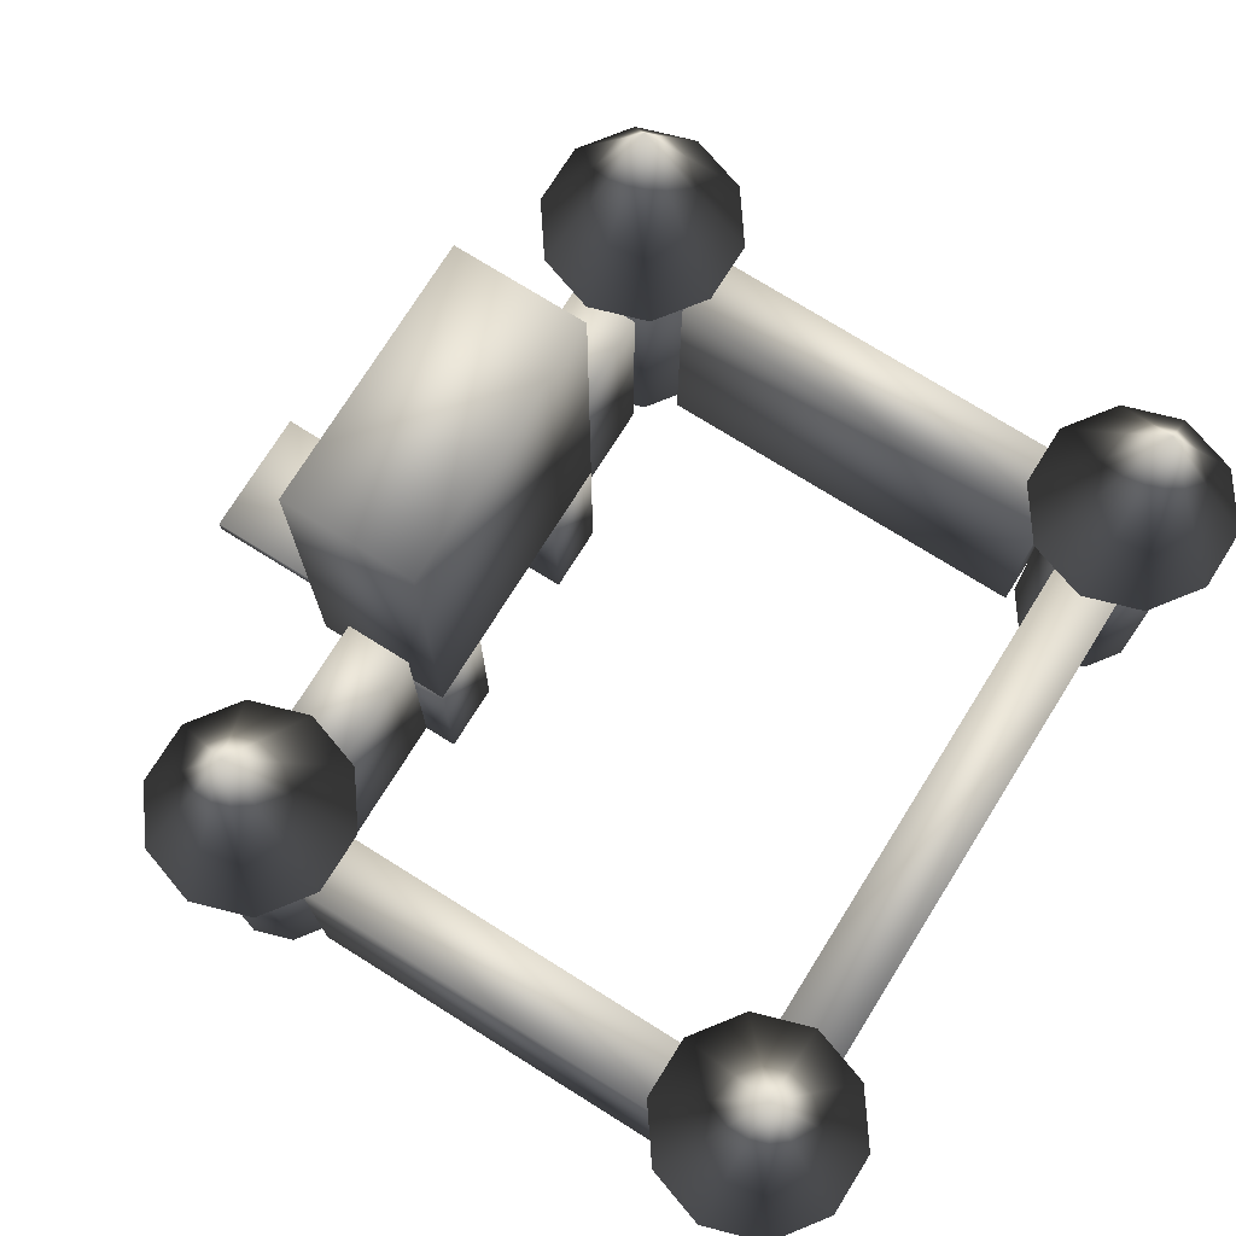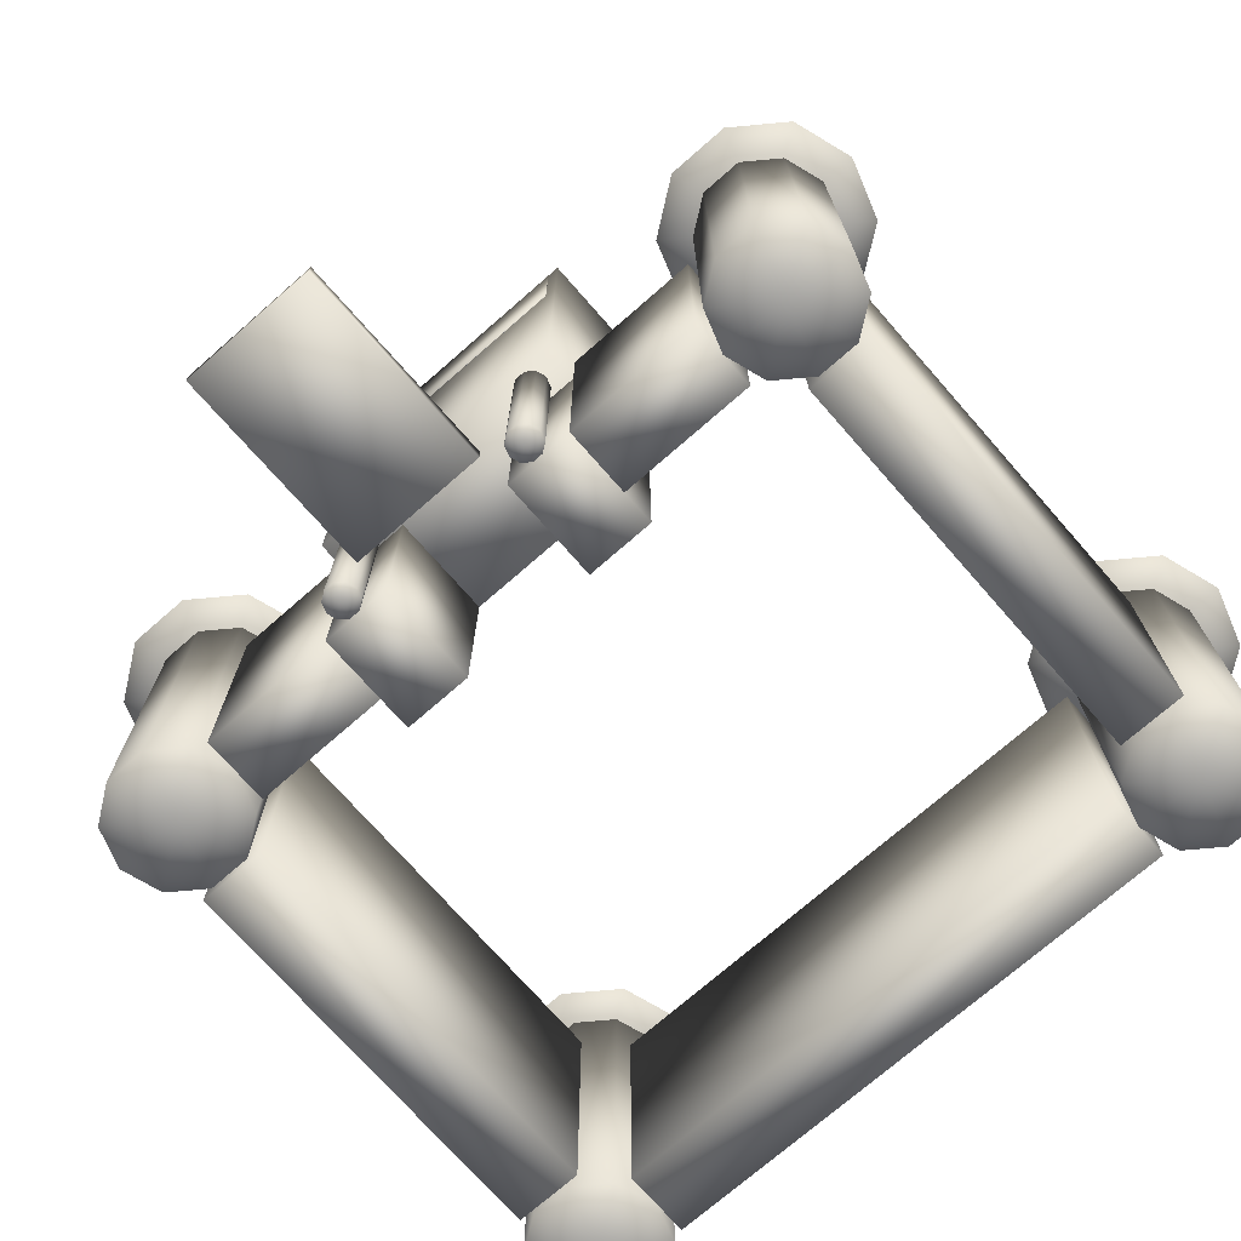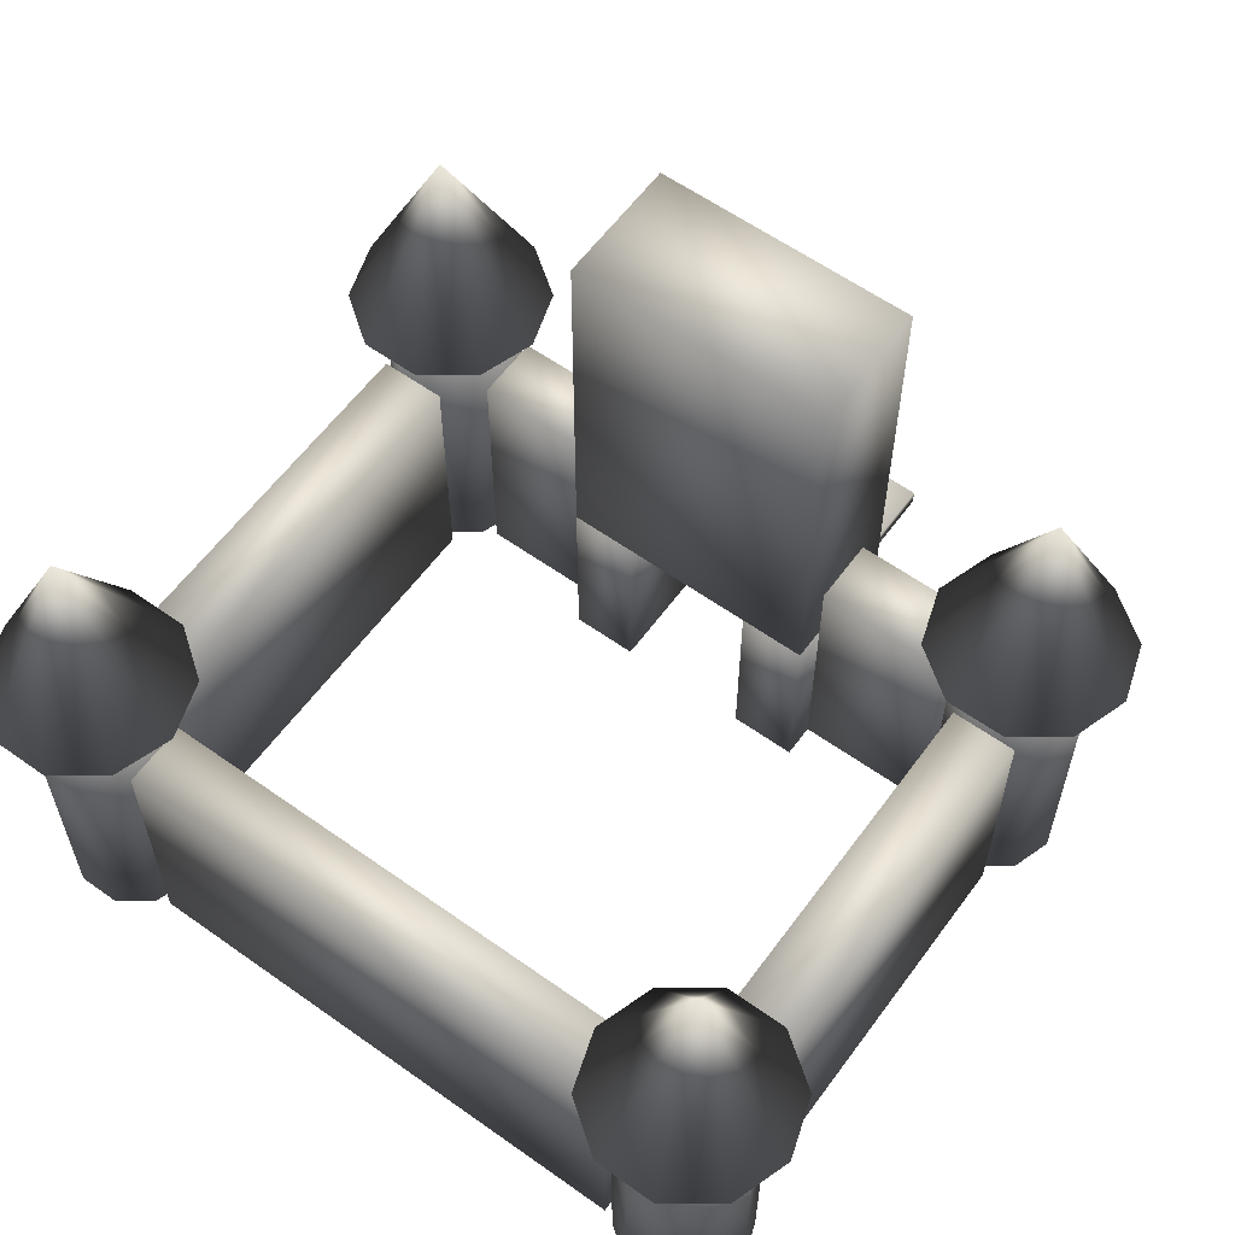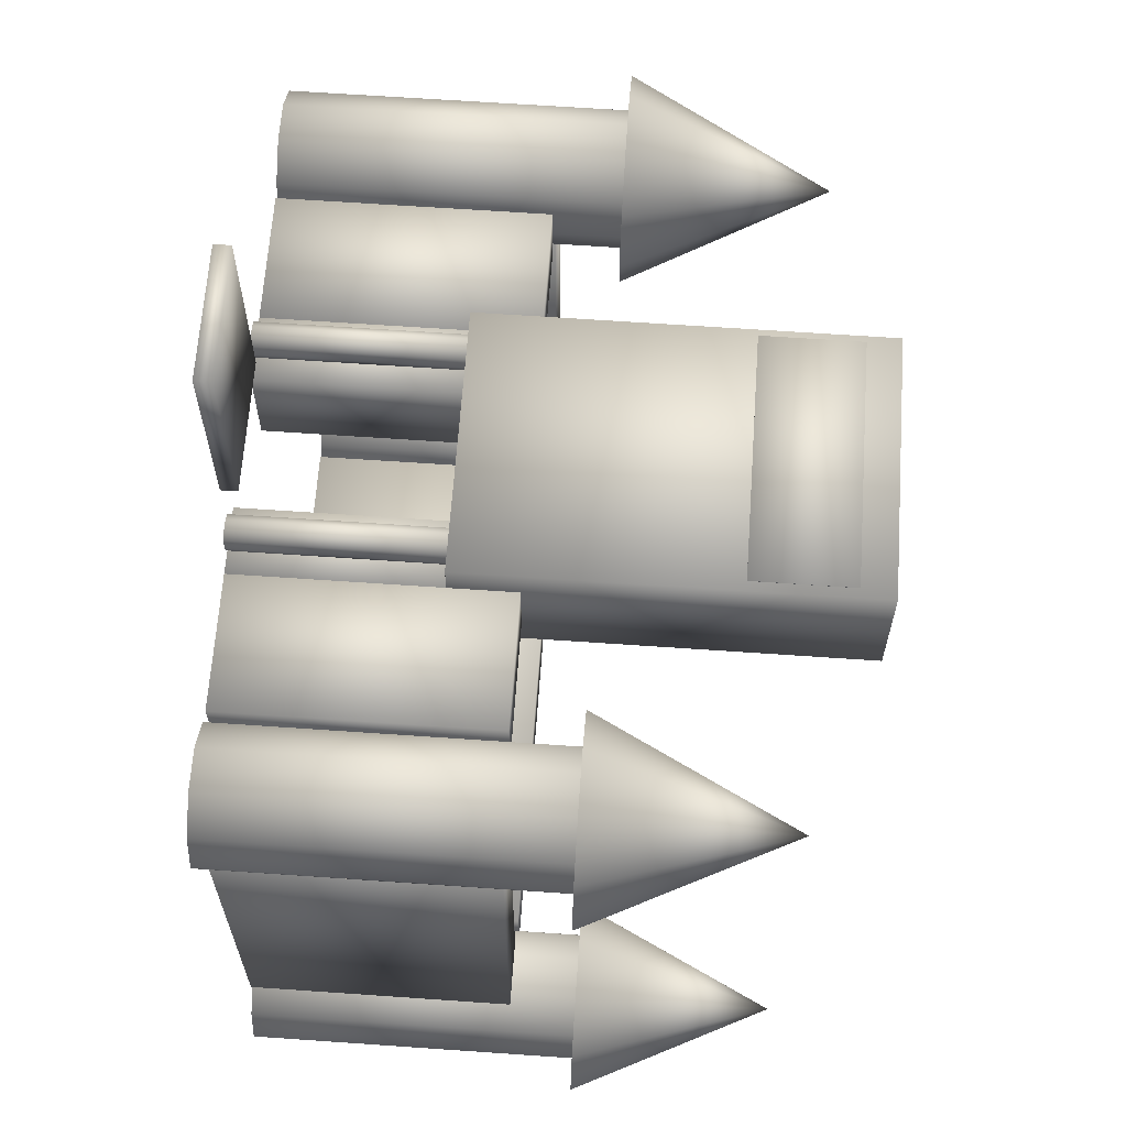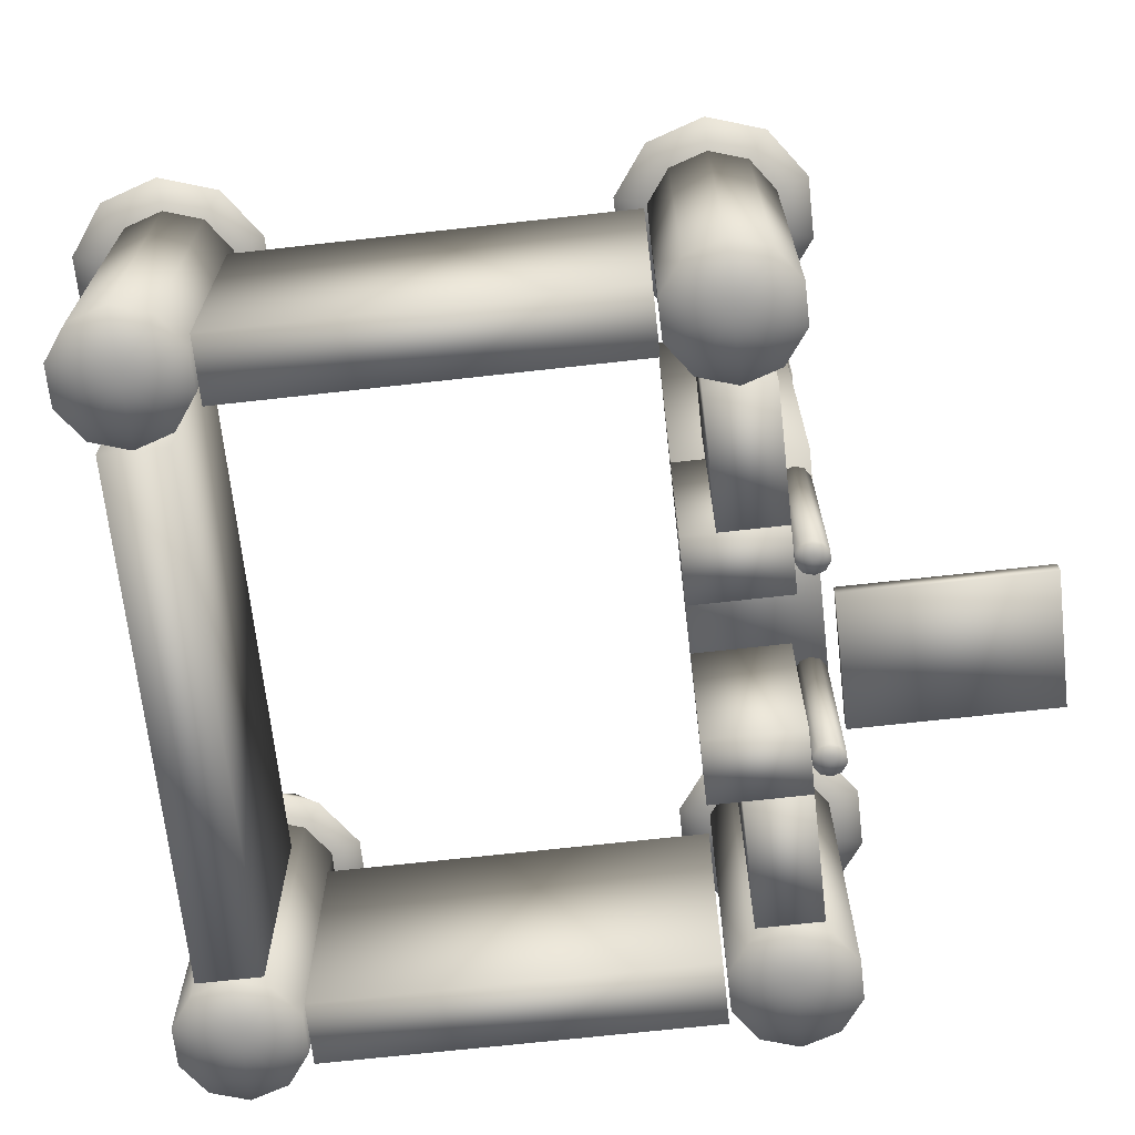
<metadata>
{"format":"obj","ext":"obj","renderer":"f3d","projection":"perspective","resolution":1024,"background":"white","views":[{"elev":74.6,"azim":122.0,"up":"+Y"},{"elev":-72.9,"azim":41.2,"up":"+Y"},{"elev":59.7,"azim":-143.9,"up":"+Y"},{"elev":64.5,"azim":94.0,"up":"+Z"},{"elev":-68.6,"azim":-83.6,"up":"+Y"}]}
</metadata>
<code>
v 0.3434 0.2461 0.6212
v 0.6264 0.2461 0.6212
v 0.6264 0.6706 0.6212
v 0.3434 0.6706 0.6212
v 0.3434 0.2461 0.7627
v 0.6264 0.2461 0.7627
v 0.6264 0.6706 0.7627
v 0.3434 0.6706 0.7627
v 0.3434 0.03384 0.6212
v 0.4142 0.03384 0.6212
v 0.4142 0.2461 0.6212
v 0.3434 0.03384 0.7274
v 0.4142 0.03384 0.7274
v 0.4142 0.2461 0.7274
v 0.3434 0.2461 0.7274
v 0.5557 0.03384 0.6212
v 0.6264 0.03384 0.6212
v 0.5557 0.2461 0.6212
v 0.5557 0.03384 0.7274
v 0.6264 0.03384 0.7274
v 0.6264 0.2461 0.7274
v 0.5557 0.2461 0.7274
v 0.3965 0.2461 0.745
v 0.3931 0.2461 0.7554
v 0.3965 0.03384 0.745
v 0.3931 0.03384 0.7554
v 0.3788 0.03384 0.745
v 0.3788 0.2461 0.745
v 0.3842 0.2461 0.7619
v 0.3842 0.03384 0.7619
v 0.3733 0.2461 0.7619
v 0.3733 0.03384 0.7619
v 0.3645 0.2461 0.7554
v 0.3645 0.03384 0.7554
v 0.3611 0.2461 0.745
v 0.3611 0.03384 0.745
v 0.3645 0.2461 0.7346
v 0.3645 0.03384 0.7346
v 0.3733 0.2461 0.7282
v 0.3733 0.03384 0.7282
v 0.3842 0.2461 0.7282
v 0.3842 0.03384 0.7282
v 0.3931 0.2461 0.7346
v 0.3931 0.03384 0.7346
v 0.6087 0.2461 0.745
v 0.6054 0.2461 0.7554
v 0.6087 0.03384 0.745
v 0.6054 0.03384 0.7554
v 0.591 0.03384 0.745
v 0.591 0.2461 0.745
v 0.5965 0.2461 0.7619
v 0.5965 0.03384 0.7619
v 0.5856 0.2461 0.7619
v 0.5856 0.03384 0.7619
v 0.5767 0.2461 0.7554
v 0.5767 0.03384 0.7554
v 0.5734 0.2461 0.745
v 0.5734 0.03384 0.745
v 0.5767 0.2461 0.7346
v 0.5767 0.03384 0.7346
v 0.5856 0.2461 0.7282
v 0.5856 0.03384 0.7282
v 0.5965 0.2461 0.7282
v 0.5965 0.03384 0.7282
v 0.6054 0.2461 0.7346
v 0.6054 0.03384 0.7346
v 0.2019 0.03384 0.6566
v 0.3434 0.03384 0.6566
v 0.3434 0.3169 0.6566
v 0.2019 0.3169 0.6566
v 0.2019 0.03384 0.7274
v 0.3434 0.3169 0.7274
v 0.2019 0.3169 0.7274
v 0.6264 0.03384 0.6566
v 0.7679 0.03384 0.6566
v 0.7679 0.3169 0.6566
v 0.6264 0.3169 0.6566
v 0.7679 0.03384 0.7274
v 0.7679 0.3169 0.7274
v 0.6264 0.3169 0.7274
v 0.2019 0.3876 0.692
v 0.1884 0.3876 0.7336
v 0.2019 0.03384 0.692
v 0.1884 0.03384 0.7336
v 0.1311 0.03384 0.692
v 0.153 0.3876 0.7593
v 0.153 0.03384 0.7593
v 0.1093 0.3876 0.7593
v 0.1093 0.03384 0.7593
v 0.07389 0.3876 0.7336
v 0.07389 0.03384 0.7336
v 0.06038 0.3876 0.692
v 0.06038 0.03384 0.692
v 0.07389 0.3876 0.6504
v 0.07389 0.03384 0.6504
v 0.1093 0.3876 0.6247
v 0.1093 0.03384 0.6247
v 0.153 0.3876 0.6247
v 0.153 0.03384 0.6247
v 0.1884 0.3876 0.6504
v 0.1884 0.03384 0.6504
v 0.9094 0.3876 0.692
v 0.8959 0.3876 0.7336
v 0.9094 0.03384 0.692
v 0.8959 0.03384 0.7336
v 0.8387 0.03384 0.692
v 0.8605 0.3876 0.7593
v 0.8605 0.03384 0.7593
v 0.8168 0.3876 0.7593
v 0.8168 0.03384 0.7593
v 0.7814 0.3876 0.7336
v 0.7814 0.03384 0.7336
v 0.7679 0.3876 0.692
v 0.7679 0.03384 0.692
v 0.7814 0.3876 0.6504
v 0.7814 0.03384 0.6504
v 0.8168 0.3876 0.6247
v 0.8168 0.03384 0.6247
v 0.8605 0.3876 0.6247
v 0.8605 0.03384 0.6247
v 0.8959 0.3876 0.6504
v 0.8959 0.03384 0.6504
v 0.2019 0.3876 0.1259
v 0.1884 0.3876 0.1675
v 0.2019 0.03384 0.1259
v 0.1884 0.03384 0.1675
v 0.1311 0.03384 0.1259
v 0.153 0.3876 0.1932
v 0.153 0.03384 0.1932
v 0.1093 0.3876 0.1932
v 0.1093 0.03384 0.1932
v 0.07389 0.3876 0.1675
v 0.07389 0.03384 0.1675
v 0.06038 0.3876 0.1259
v 0.06038 0.03384 0.1259
v 0.07389 0.3876 0.08435
v 0.07389 0.03384 0.08435
v 0.1093 0.3876 0.05865
v 0.1093 0.03384 0.05865
v 0.153 0.3876 0.05865
v 0.153 0.03384 0.05865
v 0.1884 0.3876 0.08435
v 0.1884 0.03384 0.08435
v 0.9094 0.3876 0.1259
v 0.8959 0.3876 0.1675
v 0.9094 0.03384 0.1259
v 0.8959 0.03384 0.1675
v 0.8387 0.03384 0.1259
v 0.8605 0.3876 0.1932
v 0.8605 0.03384 0.1932
v 0.8168 0.3876 0.1932
v 0.8168 0.03384 0.1932
v 0.7814 0.3876 0.1675
v 0.7814 0.03384 0.1675
v 0.7679 0.3876 0.1259
v 0.7679 0.03384 0.1259
v 0.7814 0.3876 0.08435
v 0.7814 0.03384 0.08435
v 0.8168 0.3876 0.05865
v 0.8168 0.03384 0.05865
v 0.8605 0.3876 0.05865
v 0.8605 0.03384 0.05865
v 0.8959 0.3876 0.08435
v 0.8959 0.03384 0.08435
v 0.1311 0.5999 0.692
v 0.217 0.3876 0.7544
v 0.2373 0.3876 0.692
v 0.1311 0.3876 0.692
v 0.1639 0.3876 0.7929
v 0.09834 0.3876 0.7929
v 0.04527 0.3876 0.7544
v 0.025 0.3876 0.692
v 0.04527 0.3876 0.6296
v 0.09834 0.3876 0.591
v 0.1639 0.3876 0.591
v 0.217 0.3876 0.6296
v 0.8387 0.5999 0.692
v 0.9245 0.3876 0.7544
v 0.9448 0.3876 0.692
v 0.8387 0.3876 0.692
v 0.8715 0.3876 0.7929
v 0.8059 0.3876 0.7929
v 0.7528 0.3876 0.7544
v 0.7326 0.3876 0.692
v 0.7528 0.3876 0.6296
v 0.8059 0.3876 0.591
v 0.8715 0.3876 0.591
v 0.9245 0.3876 0.6296
v 0.1311 0.5999 0.1259
v 0.217 0.3876 0.1883
v 0.2373 0.3876 0.1259
v 0.1311 0.3876 0.1259
v 0.1639 0.3876 0.2269
v 0.09834 0.3876 0.2269
v 0.04527 0.3876 0.1883
v 0.025 0.3876 0.1259
v 0.04527 0.3876 0.06356
v 0.09834 0.3876 0.025
v 0.1639 0.3876 0.025
v 0.217 0.3876 0.06356
v 0.8387 0.5999 0.1259
v 0.9245 0.3876 0.1883
v 0.9448 0.3876 0.1259
v 0.8387 0.3876 0.1259
v 0.8715 0.3876 0.2269
v 0.8059 0.3876 0.2269
v 0.7528 0.3876 0.1883
v 0.7326 0.3876 0.1259
v 0.7528 0.3876 0.06356
v 0.8059 0.3876 0.025
v 0.8715 0.3876 0.025
v 0.9245 0.3876 0.06356
v 0.09576 0.03384 0.1967
v 0.1665 0.03384 0.1967
v 0.1665 0.3169 0.1967
v 0.09576 0.3169 0.1967
v 0.09576 0.03384 0.6212
v 0.1665 0.03384 0.6212
v 0.1665 0.3169 0.6212
v 0.09576 0.3169 0.6212
v 0.8033 0.03384 0.1967
v 0.8741 0.03384 0.1967
v 0.8741 0.3169 0.1967
v 0.8033 0.3169 0.1967
v 0.8033 0.03384 0.6212
v 0.8741 0.03384 0.6212
v 0.8741 0.3169 0.6212
v 0.8033 0.3169 0.6212
v 0.2019 0.03384 0.09056
v 0.7679 0.03384 0.09056
v 0.7679 0.3169 0.09056
v 0.2019 0.3169 0.09056
v 0.2019 0.03384 0.1613
v 0.7679 0.03384 0.1613
v 0.7679 0.3169 0.1613
v 0.2019 0.3169 0.1613
v 0.4142 0.025 0.7627
v 0.5557 0.025 0.7627
v 0.5557 0.04269 0.7627
v 0.4142 0.04269 0.7627
v 0.4142 0.025 0.975
v 0.5557 0.025 0.975
v 0.5557 0.04269 0.975
v 0.4142 0.04269 0.975
v 0.3522 0.5291 0.7661
v 0.6176 0.5291 0.7661
v 0.6176 0.6353 0.7661
v 0.3522 0.6353 0.7661
v 0.3522 0.5291 0.7664
v 0.6176 0.5291 0.7664
v 0.6176 0.6353 0.7664
v 0.3522 0.6353 0.7664
v 0.3434 0.2461 0.6212
v 0.6264 0.2461 0.6212
v 0.3434 0.03384 0.7274
v 0.6264 0.03384 0.7274
f 253 4 254
f 254 4 3
f 253 6 5
f 253 254 6
f 253 5 4
f 4 5 8
f 4 8 7
f 4 7 3
f 254 7 6
f 254 3 7
f 6 8 5
f 6 7 8
f 9 1 10
f 10 1 11
f 9 13 255
f 9 10 13
f 9 255 1
f 1 255 15
f 1 15 14
f 1 14 11
f 10 14 13
f 10 11 14
f 13 15 255
f 13 14 15
f 16 18 17
f 17 18 2
f 16 256 19
f 16 17 256
f 16 19 18
f 18 19 22
f 18 22 21
f 18 21 2
f 17 21 256
f 17 2 21
f 256 22 19
f 256 21 22
f 23 24 25
f 24 26 25
f 27 25 26
f 28 24 23
f 24 29 26
f 29 30 26
f 27 26 30
f 28 29 24
f 29 31 30
f 31 32 30
f 27 30 32
f 28 31 29
f 31 33 32
f 33 34 32
f 27 32 34
f 28 33 31
f 33 35 34
f 35 36 34
f 27 34 36
f 28 35 33
f 35 37 36
f 37 38 36
f 27 36 38
f 28 37 35
f 37 39 38
f 39 40 38
f 27 38 40
f 28 39 37
f 39 41 40
f 41 42 40
f 27 40 42
f 28 41 39
f 41 43 42
f 43 44 42
f 27 42 44
f 28 43 41
f 43 23 44
f 23 25 44
f 27 44 25
f 28 23 43
f 45 46 47
f 46 48 47
f 49 47 48
f 50 46 45
f 46 51 48
f 51 52 48
f 49 48 52
f 50 51 46
f 51 53 52
f 53 54 52
f 49 52 54
f 50 53 51
f 53 55 54
f 55 56 54
f 49 54 56
f 50 55 53
f 55 57 56
f 57 58 56
f 49 56 58
f 50 57 55
f 57 59 58
f 59 60 58
f 49 58 60
f 50 59 57
f 59 61 60
f 61 62 60
f 49 60 62
f 50 61 59
f 61 63 62
f 63 64 62
f 49 62 64
f 50 63 61
f 63 65 64
f 65 66 64
f 49 64 66
f 50 65 63
f 65 45 66
f 45 47 66
f 49 66 47
f 50 45 65
f 67 70 68
f 68 70 69
f 67 12 71
f 67 68 12
f 67 71 70
f 70 71 73
f 70 73 72
f 70 72 69
f 68 72 12
f 68 69 72
f 12 73 71
f 12 72 73
f 74 77 75
f 75 77 76
f 74 78 20
f 74 75 78
f 74 20 77
f 77 20 80
f 77 80 79
f 77 79 76
f 75 79 78
f 75 76 79
f 78 80 20
f 78 79 80
f 81 82 83
f 82 84 83
f 85 83 84
f 82 86 84
f 86 87 84
f 85 84 87
f 86 88 87
f 88 89 87
f 85 87 89
f 88 90 89
f 90 91 89
f 85 89 91
f 90 92 91
f 92 93 91
f 85 91 93
f 92 94 93
f 94 95 93
f 85 93 95
f 94 96 95
f 96 97 95
f 85 95 97
f 96 98 97
f 98 99 97
f 85 97 99
f 98 100 99
f 100 101 99
f 85 99 101
f 100 81 101
f 81 83 101
f 85 101 83
f 102 103 104
f 103 105 104
f 106 104 105
f 103 107 105
f 107 108 105
f 106 105 108
f 107 109 108
f 109 110 108
f 106 108 110
f 109 111 110
f 111 112 110
f 106 110 112
f 111 113 112
f 113 114 112
f 106 112 114
f 113 115 114
f 115 116 114
f 106 114 116
f 115 117 116
f 117 118 116
f 106 116 118
f 117 119 118
f 119 120 118
f 106 118 120
f 119 121 120
f 121 122 120
f 106 120 122
f 121 102 122
f 102 104 122
f 106 122 104
f 123 124 125
f 124 126 125
f 127 125 126
f 124 128 126
f 128 129 126
f 127 126 129
f 128 130 129
f 130 131 129
f 127 129 131
f 130 132 131
f 132 133 131
f 127 131 133
f 132 134 133
f 134 135 133
f 127 133 135
f 134 136 135
f 136 137 135
f 127 135 137
f 136 138 137
f 138 139 137
f 127 137 139
f 138 140 139
f 140 141 139
f 127 139 141
f 140 142 141
f 142 143 141
f 127 141 143
f 142 123 143
f 123 125 143
f 127 143 125
f 144 145 146
f 145 147 146
f 148 146 147
f 145 149 147
f 149 150 147
f 148 147 150
f 149 151 150
f 151 152 150
f 148 150 152
f 151 153 152
f 153 154 152
f 148 152 154
f 153 155 154
f 155 156 154
f 148 154 156
f 155 157 156
f 157 158 156
f 148 156 158
f 157 159 158
f 159 160 158
f 148 158 160
f 159 161 160
f 161 162 160
f 148 160 162
f 161 163 162
f 163 164 162
f 148 162 164
f 163 144 164
f 144 146 164
f 148 164 146
f 165 166 167
f 168 167 166
f 165 169 166
f 168 166 169
f 165 170 169
f 168 169 170
f 165 171 170
f 168 170 171
f 165 172 171
f 168 171 172
f 165 173 172
f 168 172 173
f 165 174 173
f 168 173 174
f 165 175 174
f 168 174 175
f 165 176 175
f 168 175 176
f 165 167 176
f 168 176 167
f 177 178 179
f 180 179 178
f 177 181 178
f 180 178 181
f 177 182 181
f 180 181 182
f 177 183 182
f 180 182 183
f 177 184 183
f 180 183 184
f 177 185 184
f 180 184 185
f 177 186 185
f 180 185 186
f 177 187 186
f 180 186 187
f 177 188 187
f 180 187 188
f 177 179 188
f 180 188 179
f 189 190 191
f 192 191 190
f 189 193 190
f 192 190 193
f 189 194 193
f 192 193 194
f 189 195 194
f 192 194 195
f 189 196 195
f 192 195 196
f 189 197 196
f 192 196 197
f 189 198 197
f 192 197 198
f 189 199 198
f 192 198 199
f 189 200 199
f 192 199 200
f 189 191 200
f 192 200 191
f 201 202 203
f 204 203 202
f 201 205 202
f 204 202 205
f 201 206 205
f 204 205 206
f 201 207 206
f 204 206 207
f 201 208 207
f 204 207 208
f 201 209 208
f 204 208 209
f 201 210 209
f 204 209 210
f 201 211 210
f 204 210 211
f 201 212 211
f 204 211 212
f 201 203 212
f 204 212 203
f 213 216 214
f 214 216 215
f 213 218 217
f 213 214 218
f 213 217 216
f 216 217 220
f 216 220 219
f 216 219 215
f 214 219 218
f 214 215 219
f 218 220 217
f 218 219 220
f 221 224 222
f 222 224 223
f 221 226 225
f 221 222 226
f 221 225 224
f 224 225 228
f 224 228 227
f 224 227 223
f 222 227 226
f 222 223 227
f 226 228 225
f 226 227 228
f 229 232 230
f 230 232 231
f 229 234 233
f 229 230 234
f 229 233 232
f 232 233 236
f 232 236 235
f 232 235 231
f 230 235 234
f 230 231 235
f 234 236 233
f 234 235 236
f 237 240 238
f 238 240 239
f 237 242 241
f 237 238 242
f 237 241 240
f 240 241 244
f 240 244 243
f 240 243 239
f 238 243 242
f 238 239 243
f 242 244 241
f 242 243 244
f 245 248 246
f 246 248 247
f 245 250 249
f 245 246 250
f 245 249 248
f 248 249 252
f 248 252 251
f 248 251 247
f 246 251 250
f 246 247 251
f 250 252 249
f 250 251 252
f 98 96 94
f 100 98 94
f 100 94 92
f 100 92 90
f 100 90 88
f 100 88 86
f 100 86 82
f 82 81 100
f 121 119 117
f 121 117 115
f 102 121 115
f 103 102 115
f 107 103 115
f 109 107 115
f 111 109 115
f 115 113 111
f 123 142 140
f 124 123 140
f 128 124 140
f 130 128 140
f 130 140 138
f 130 138 136
f 130 136 134
f 132 130 134
f 159 157 155
f 159 155 153
f 159 153 151
f 161 159 151
f 161 151 149
f 161 149 145
f 161 145 144
f 144 163 161

</code>
